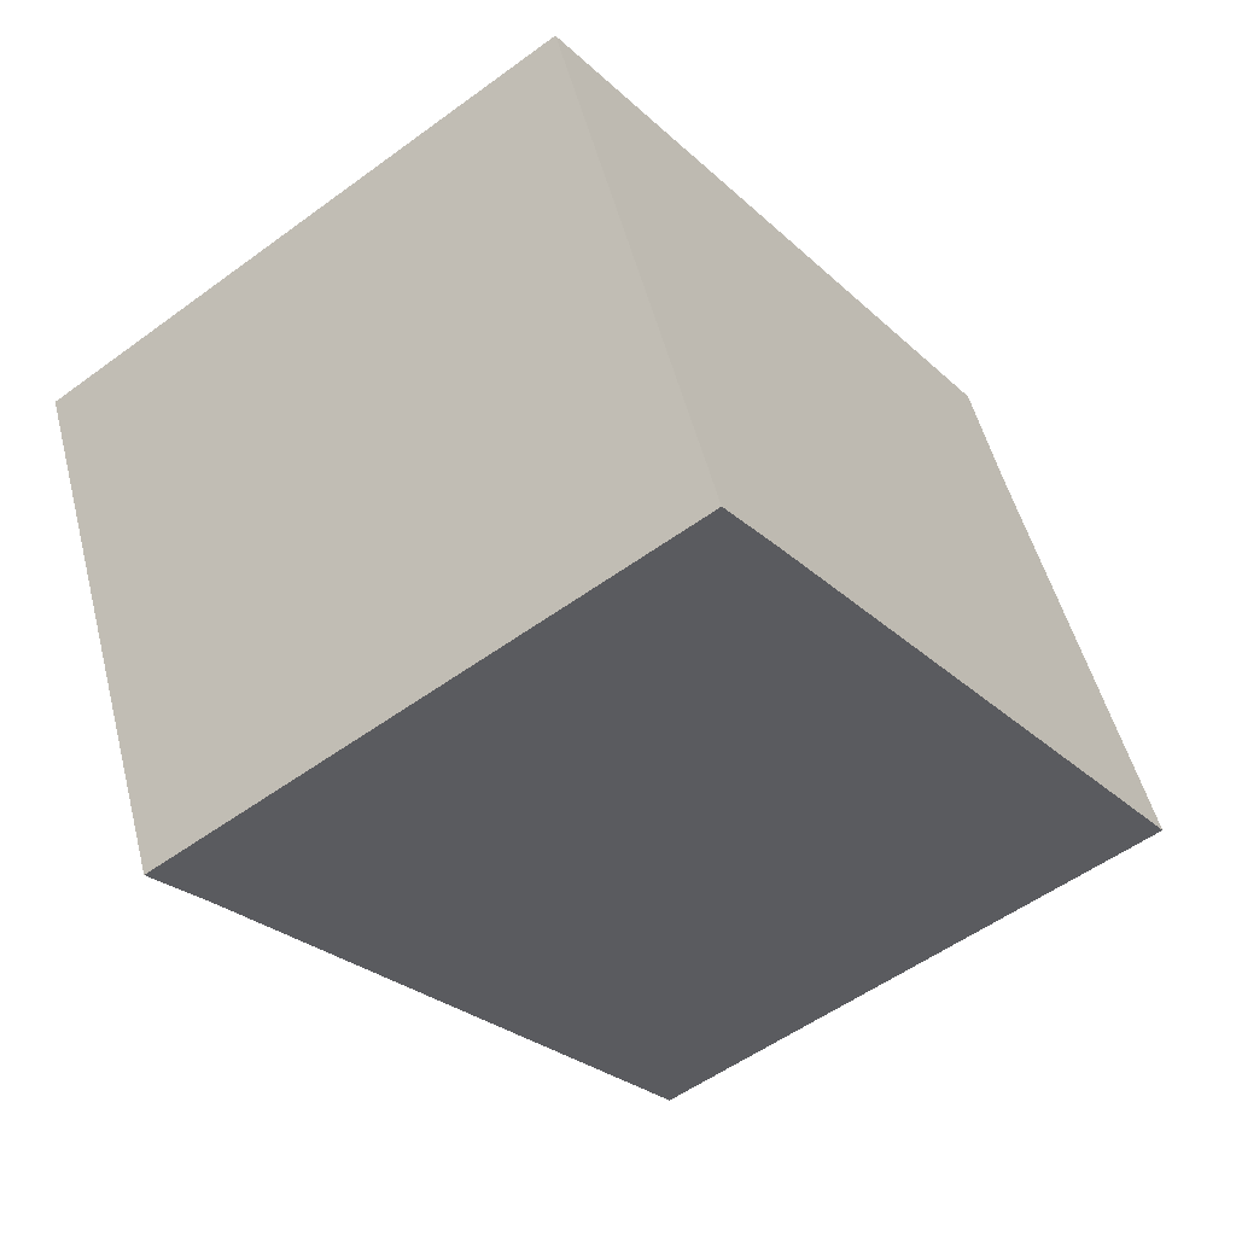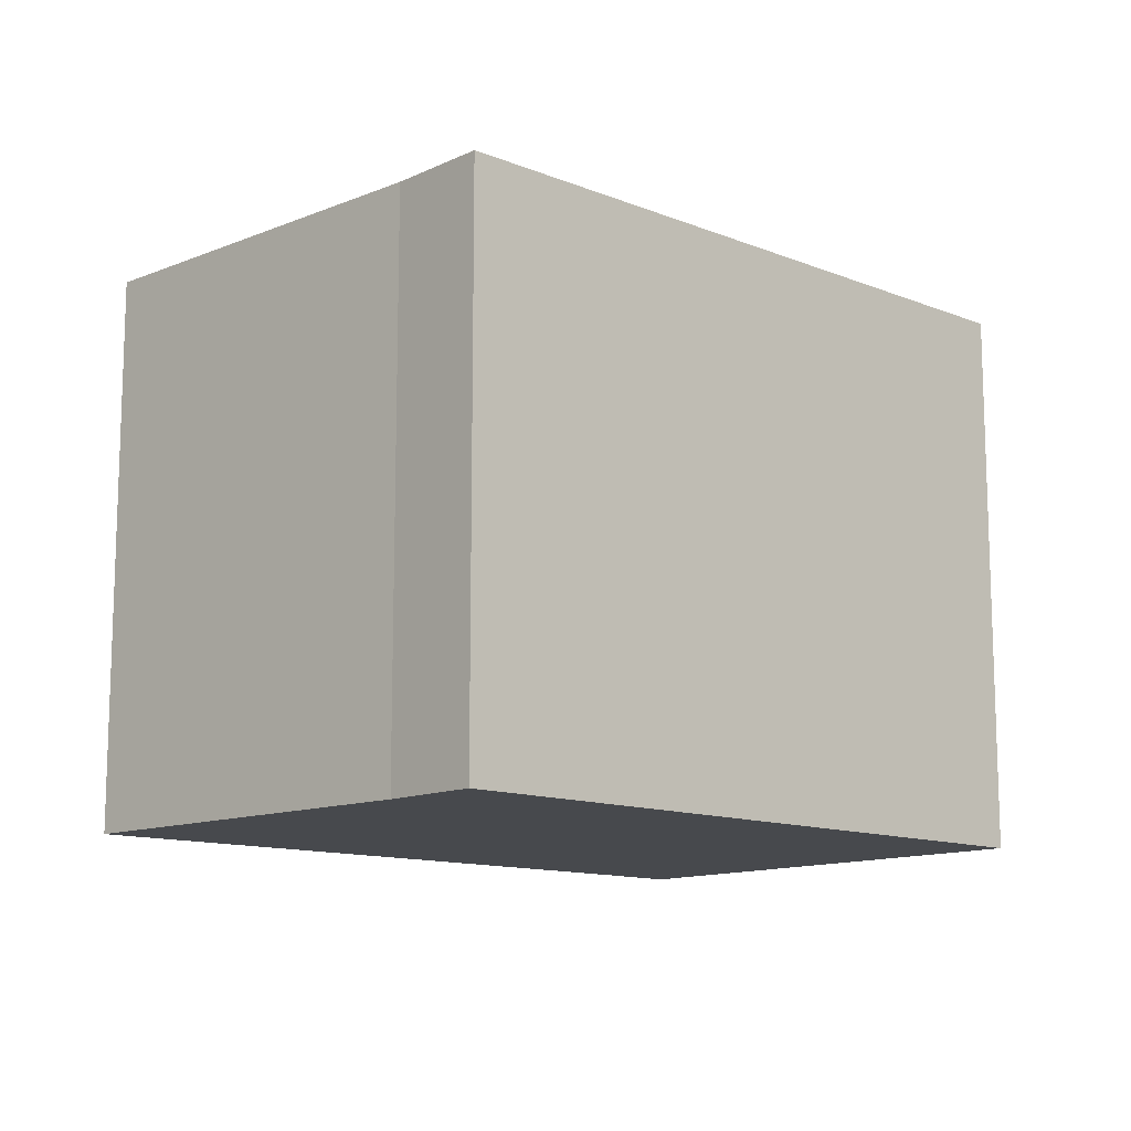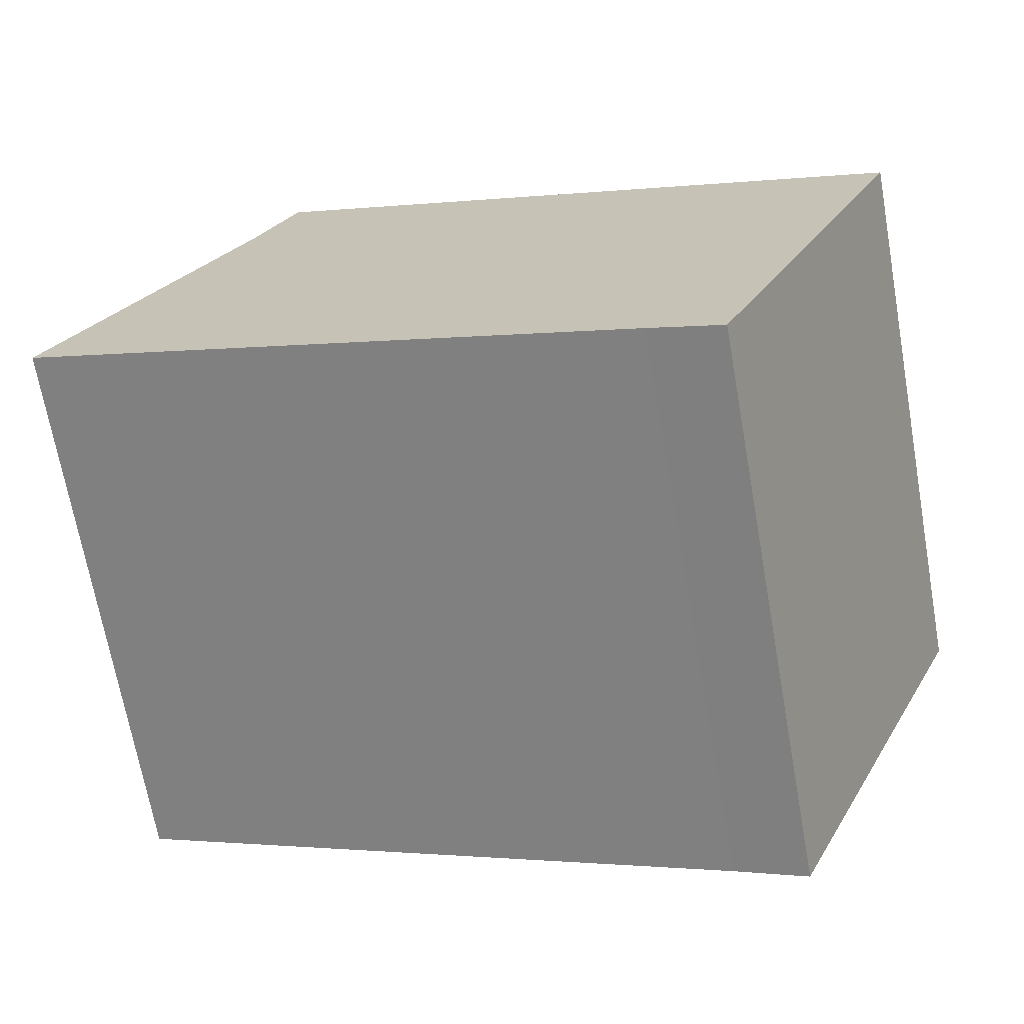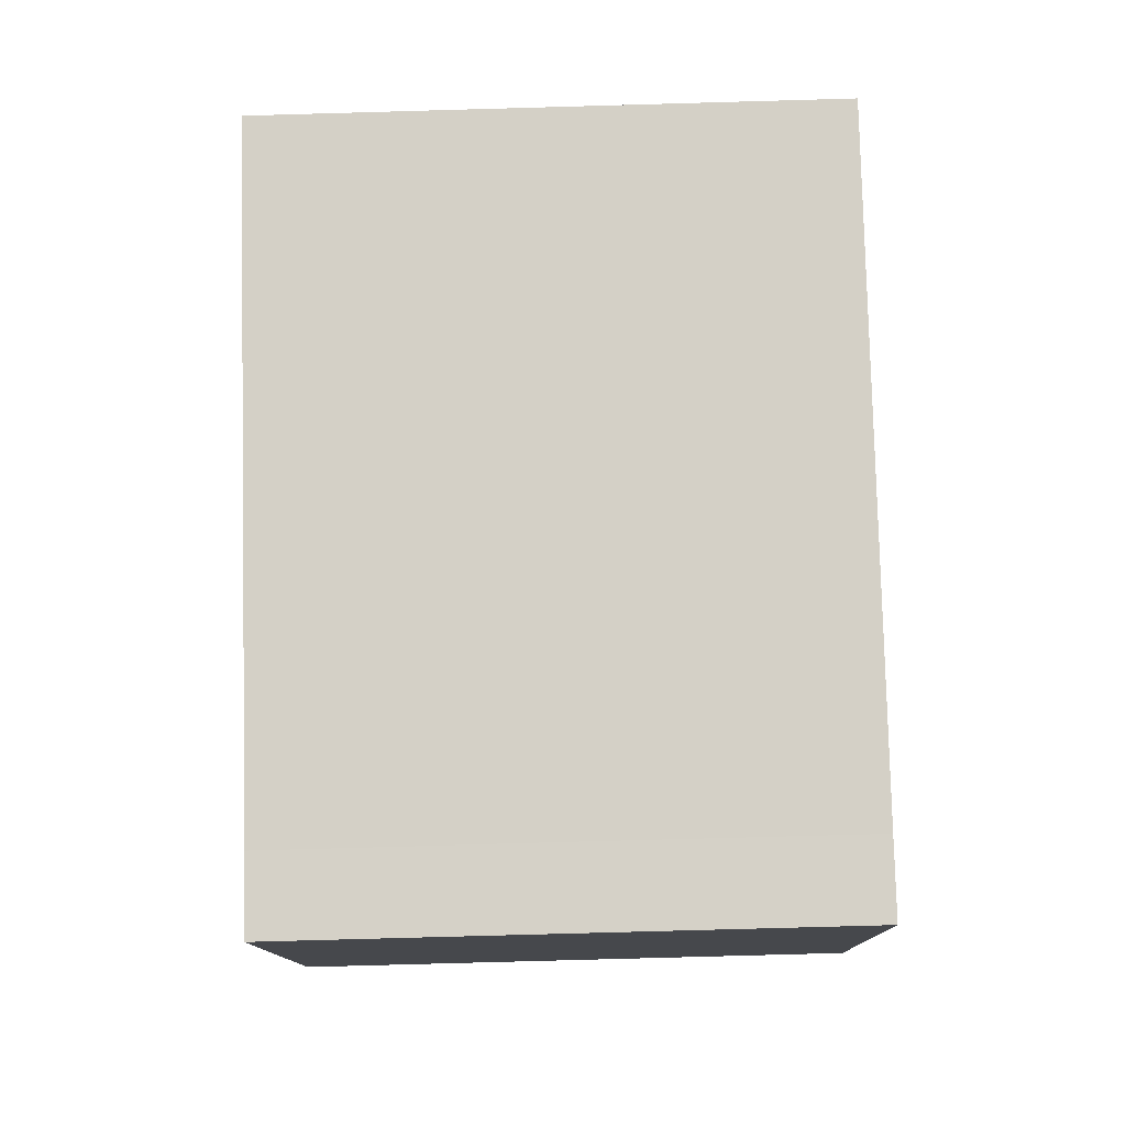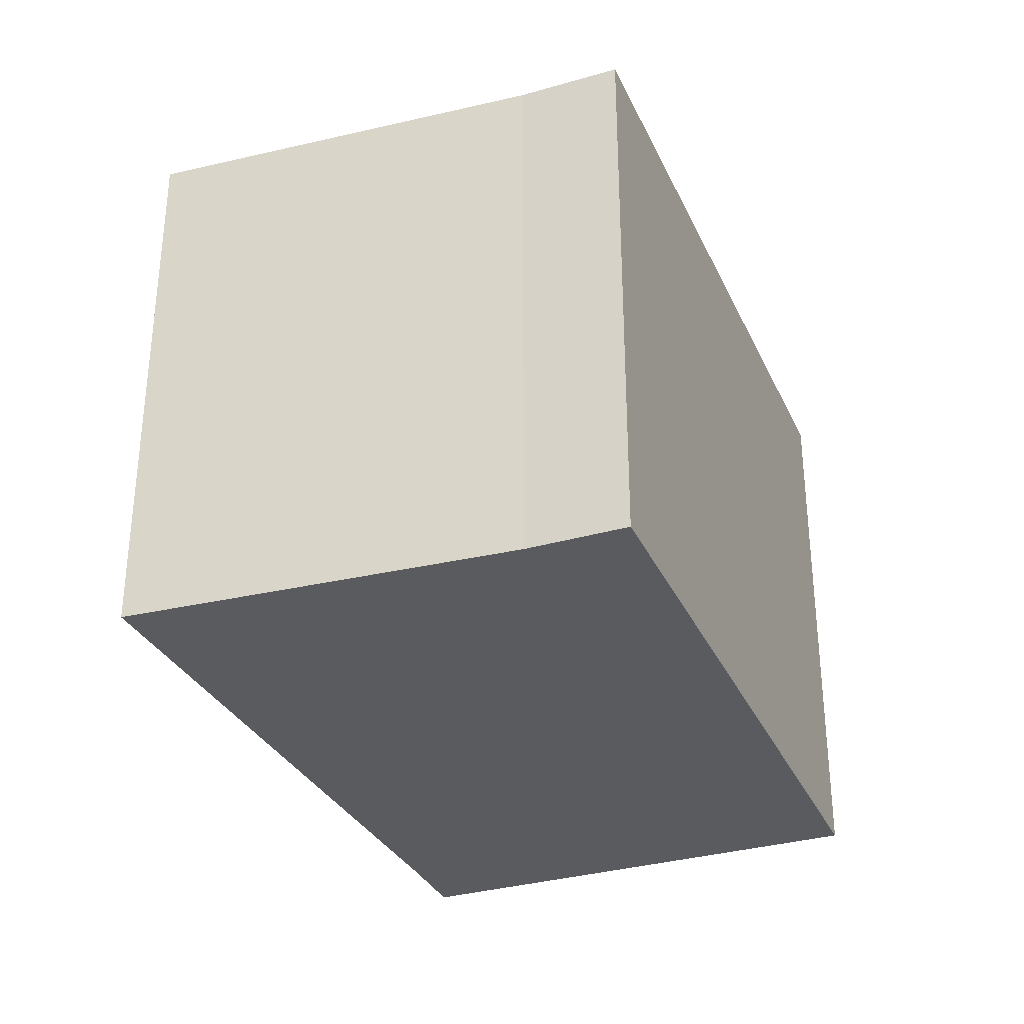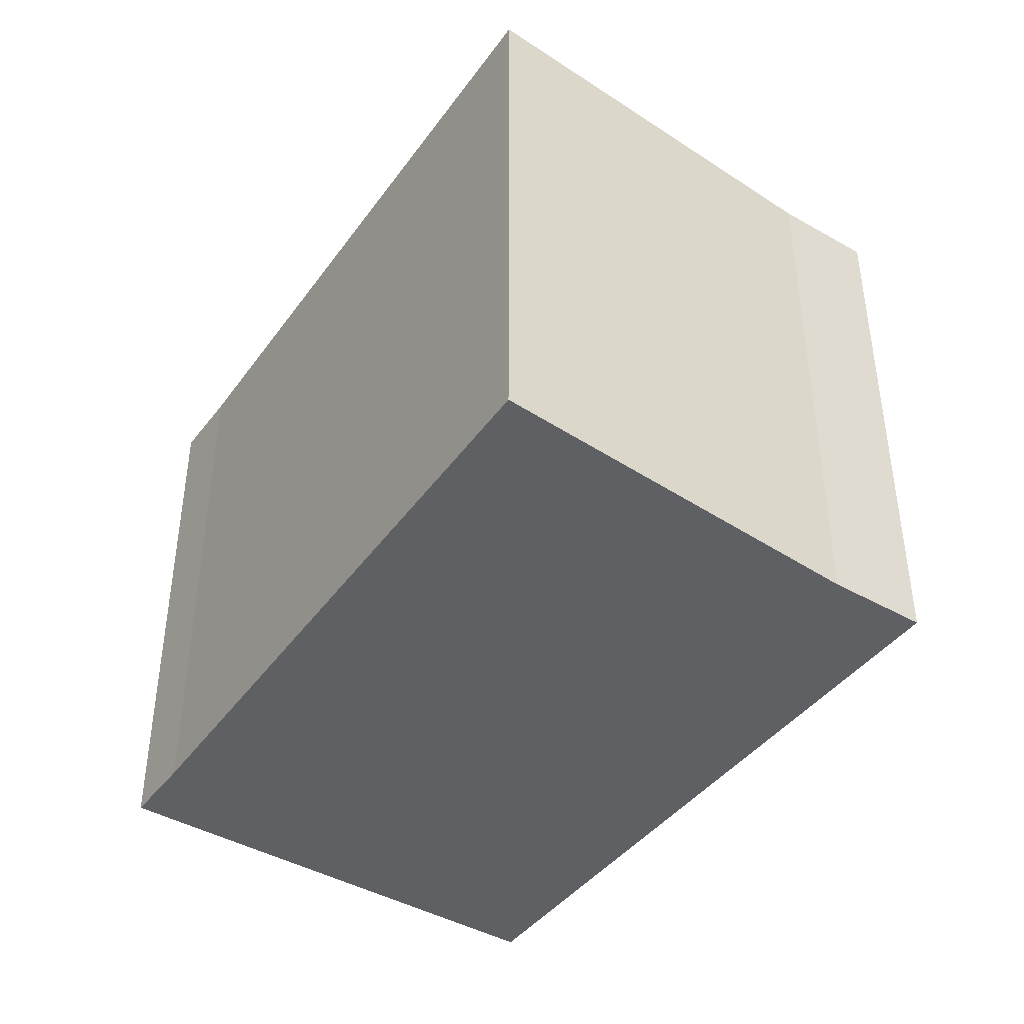
<metadata>
{"format":"obj","ext":"obj","renderer":"f3d","projection":"perspective","resolution":1024,"background":"white","views":[{"elev":-54.4,"azim":127.8,"up":"+Z"},{"elev":-12.4,"azim":-18.6,"up":"+Y"},{"elev":-69.0,"azim":10.1,"up":"+Z"},{"elev":-77.2,"azim":-88.4,"up":"+Z"},{"elev":-32.7,"azim":-43.9,"up":"+Y"},{"elev":-42.7,"azim":-99.9,"up":"+Y"}]}
</metadata>
<code>
v  2.534 2.073 -1.074
v  0.868 2.073 1.67
v  3.281 2.073 0.578
v  2.27 2.073 -0.955
v  0.711 2.073 1.323
v  0 2.073 1.269e-16
v  0.711 -8.101e-17 1.323
v  0.868 -1.023e-16 1.67
v  0 0 0
v  3.281 -3.539e-17 0.578
v  2.534 6.576e-17 -1.074
v  2.27 5.848e-17 -0.955
g defaultobject
f 1 2 3
f 2 1 4
f 2 4 5
f 5 4 6
f 7 2 5
f 2 7 8
f 9 5 6
f 5 9 7
f 8 3 2
f 3 8 10
f 10 1 3
f 1 10 11
f 11 4 1
f 4 11 12
f 12 6 4
f 6 12 9
f 7 10 8
f 10 7 9
f 10 9 12
f 10 12 11

</code>
